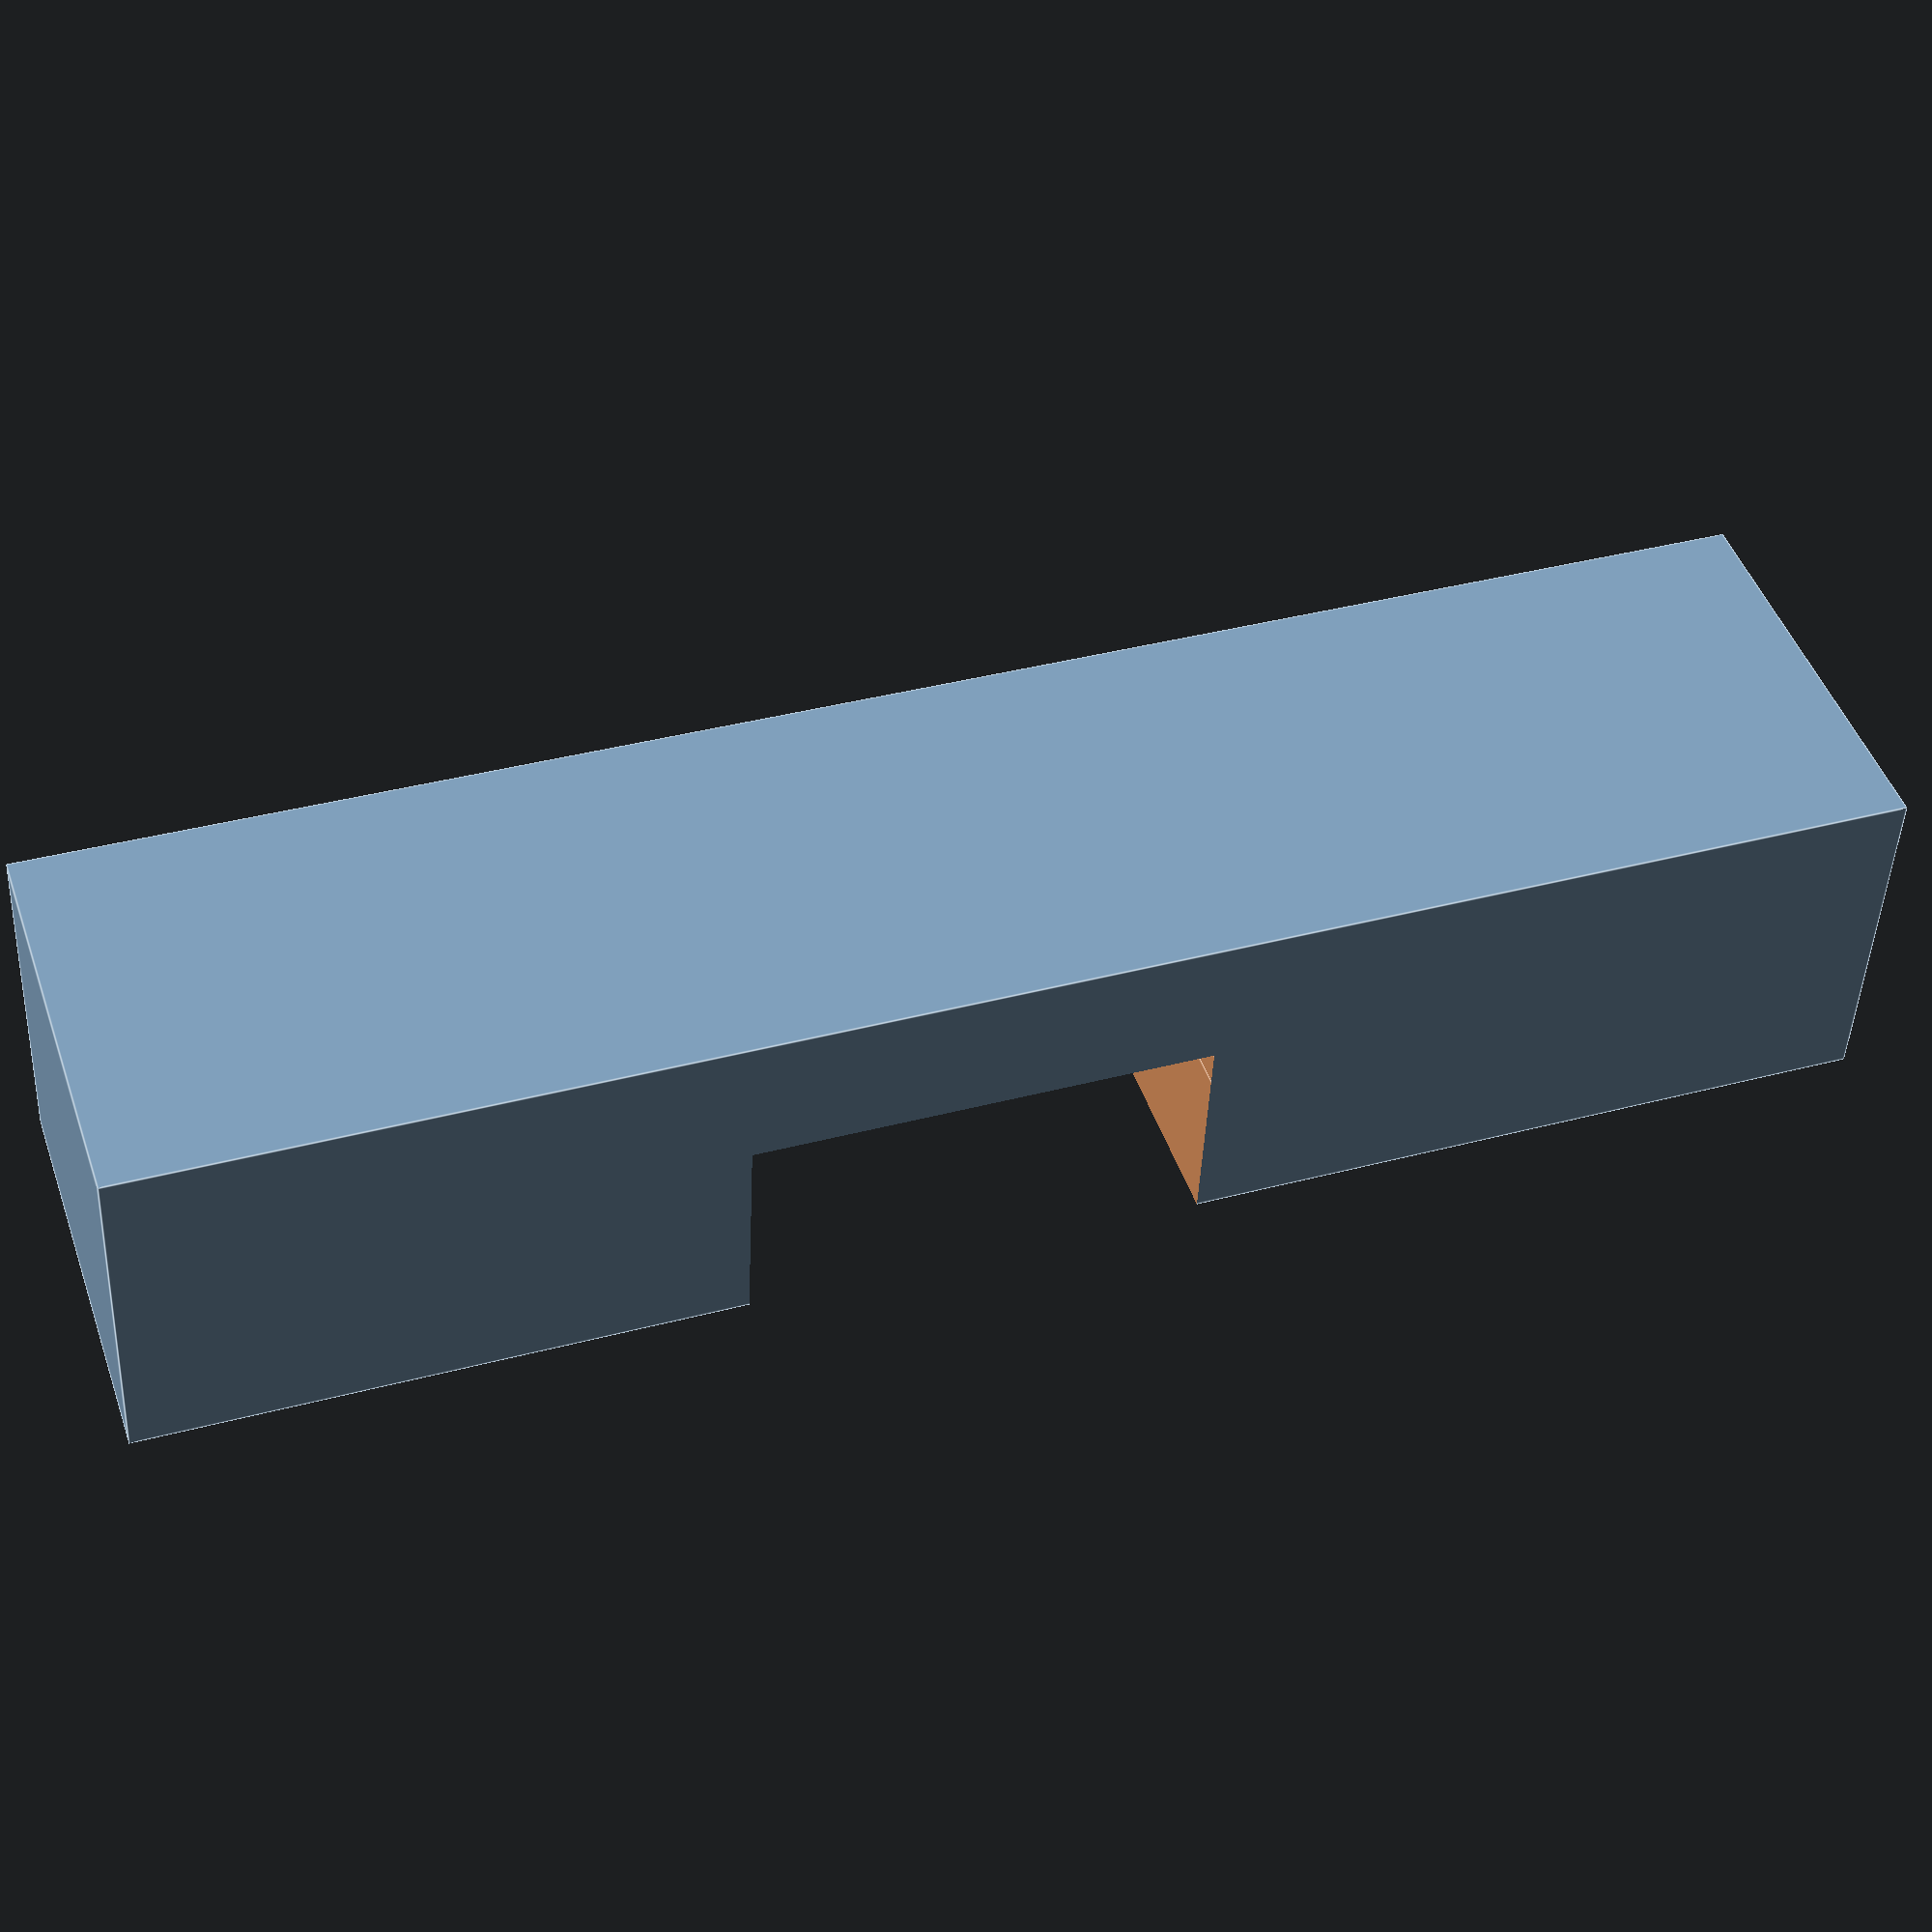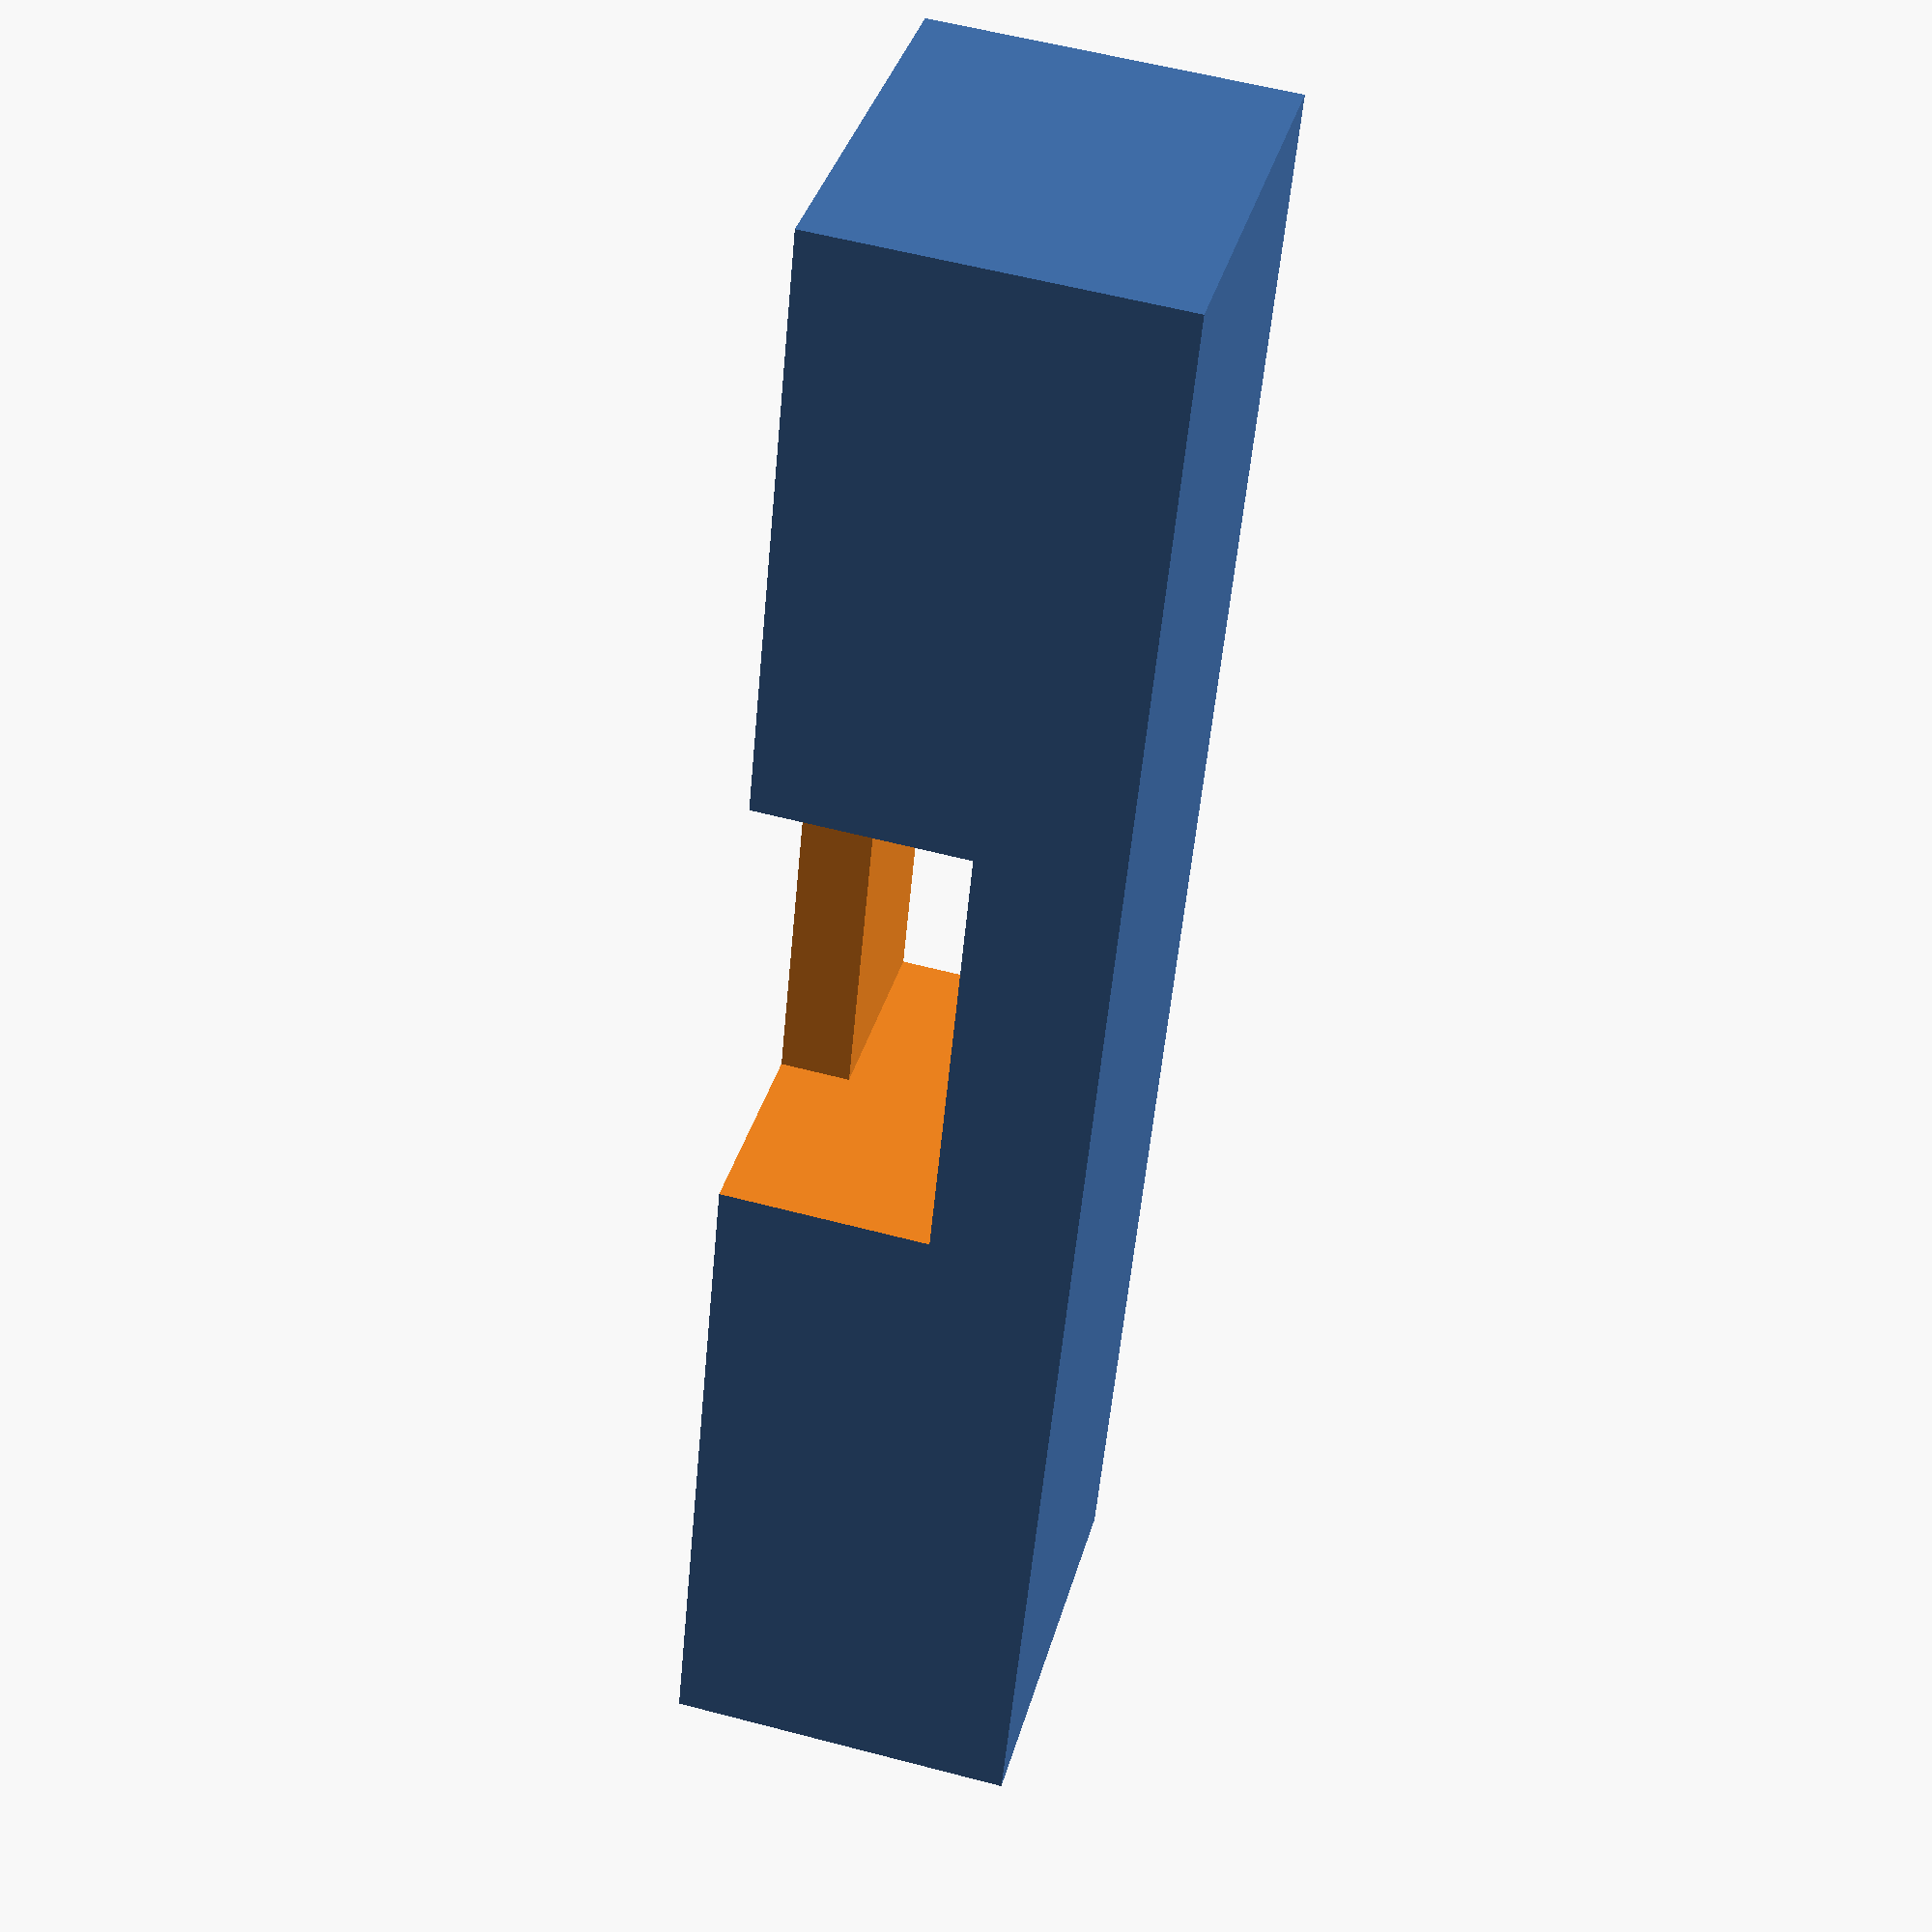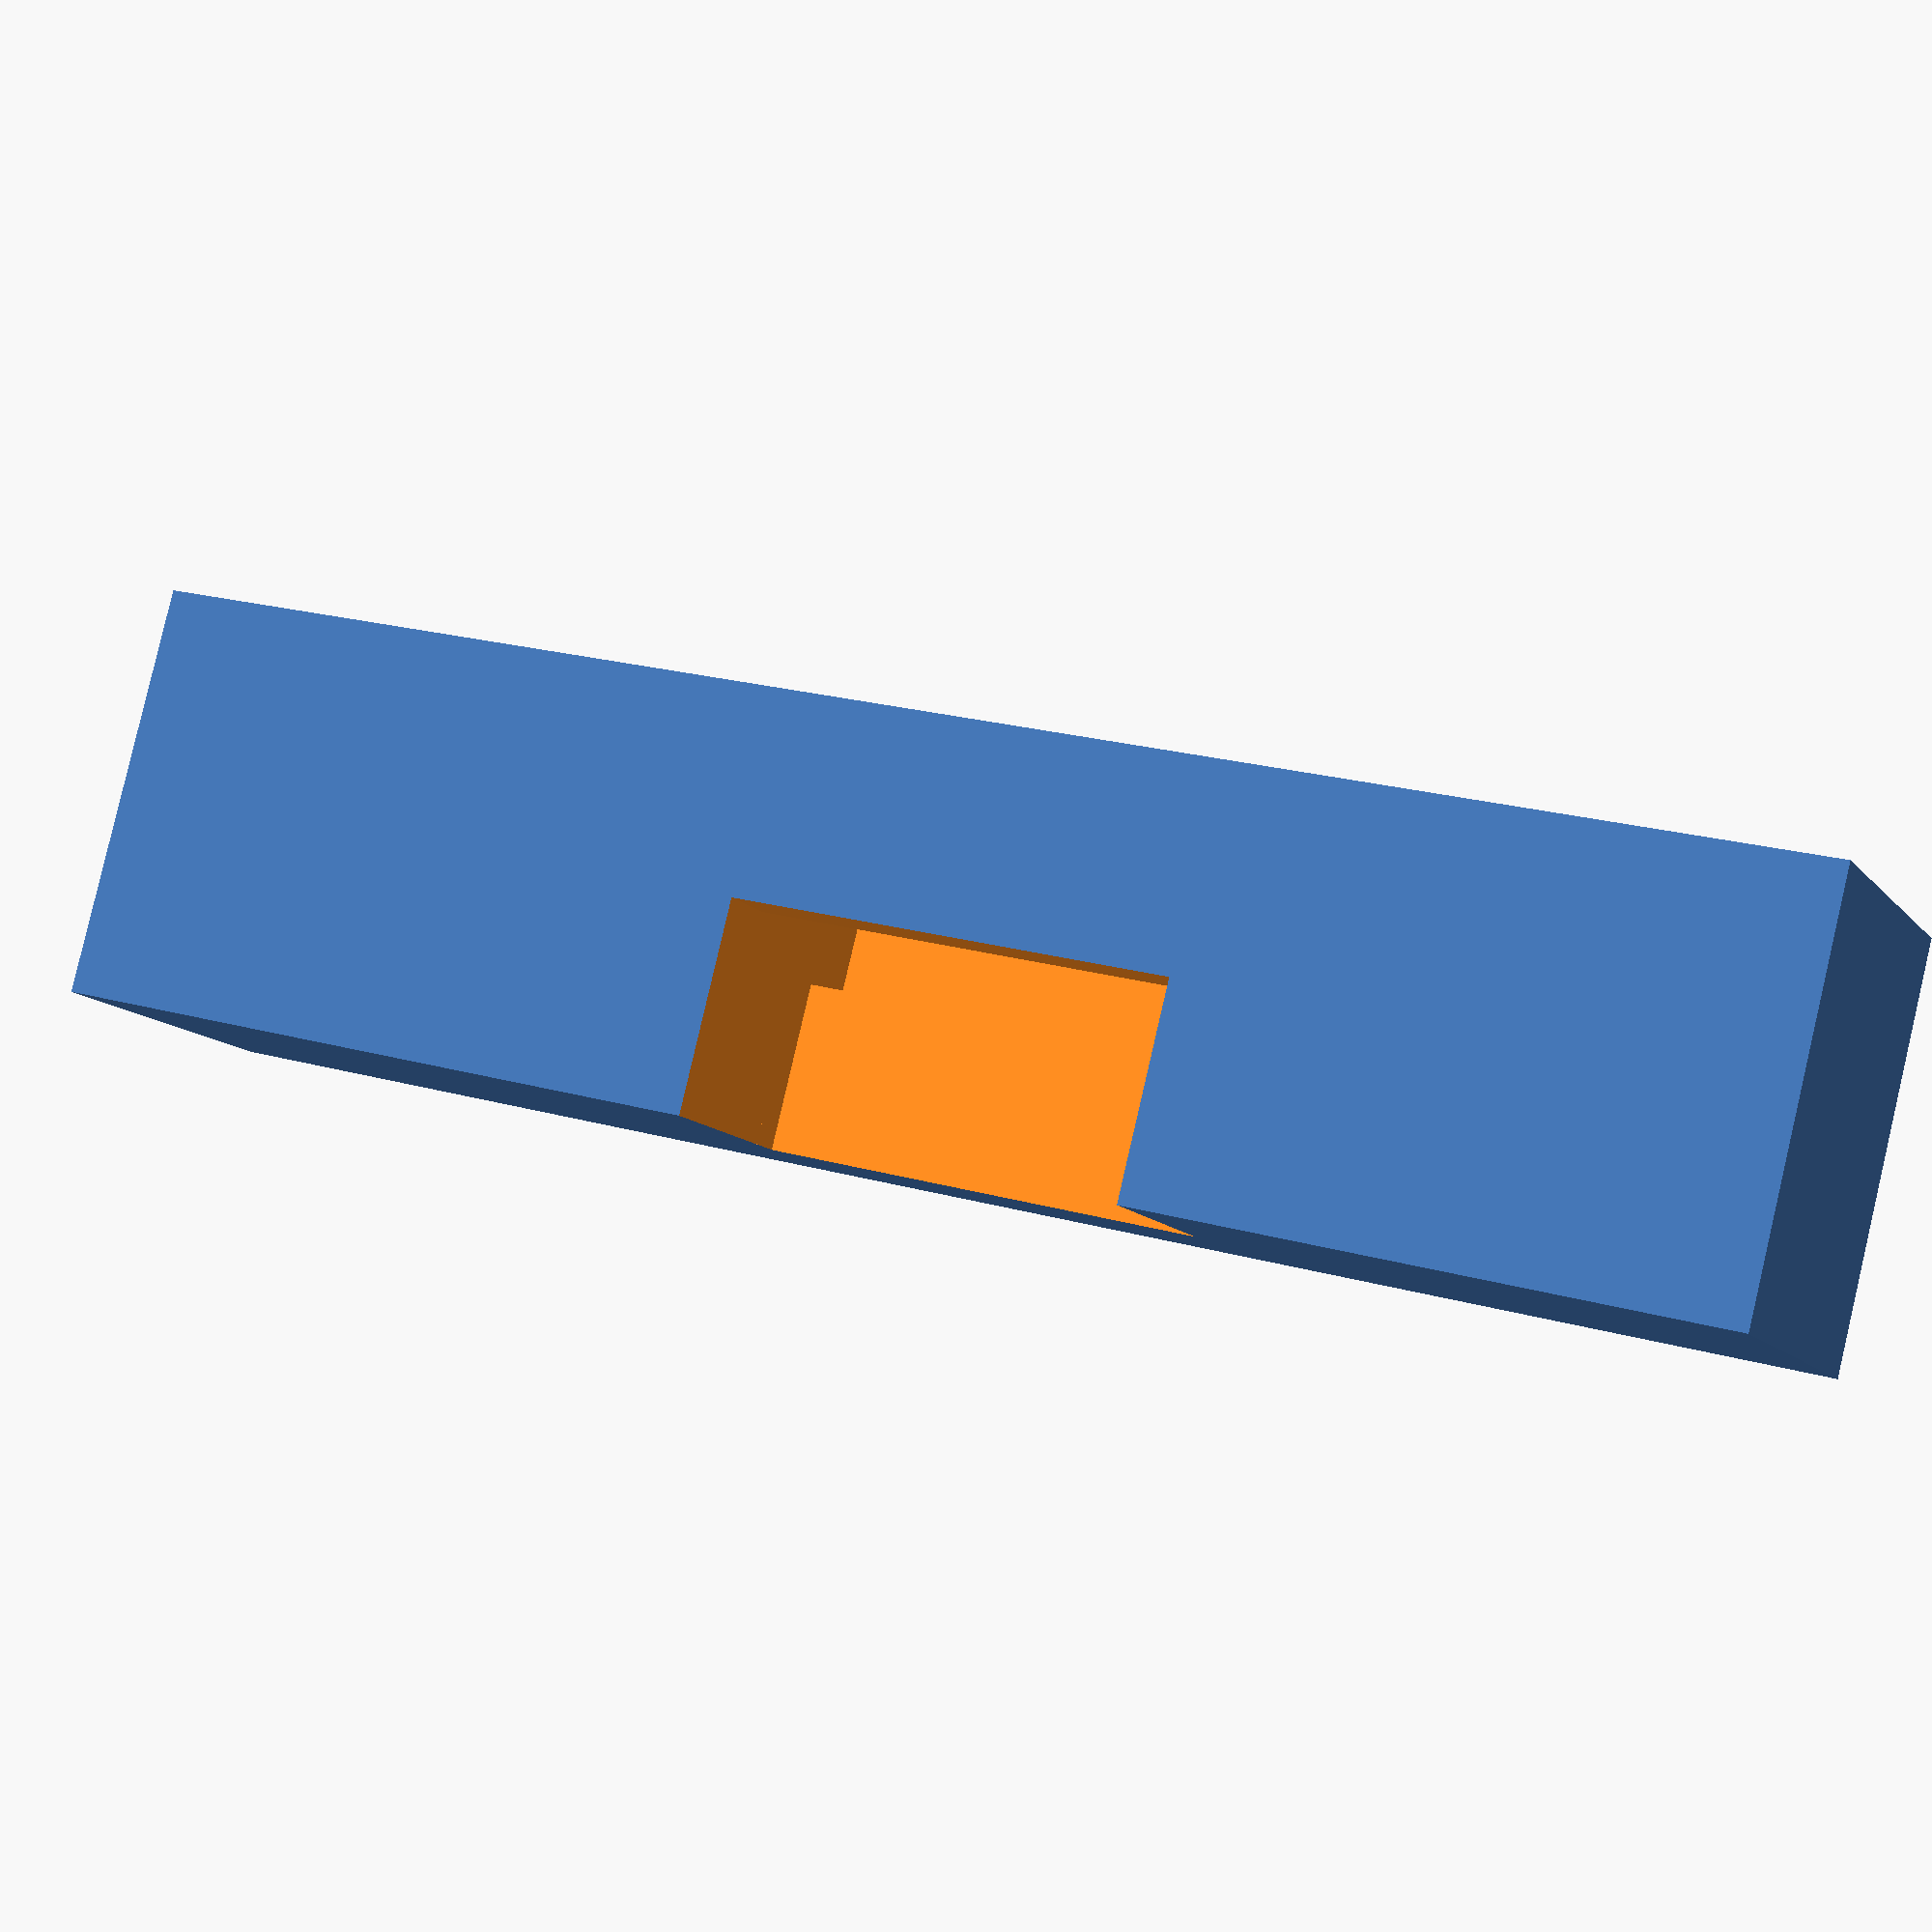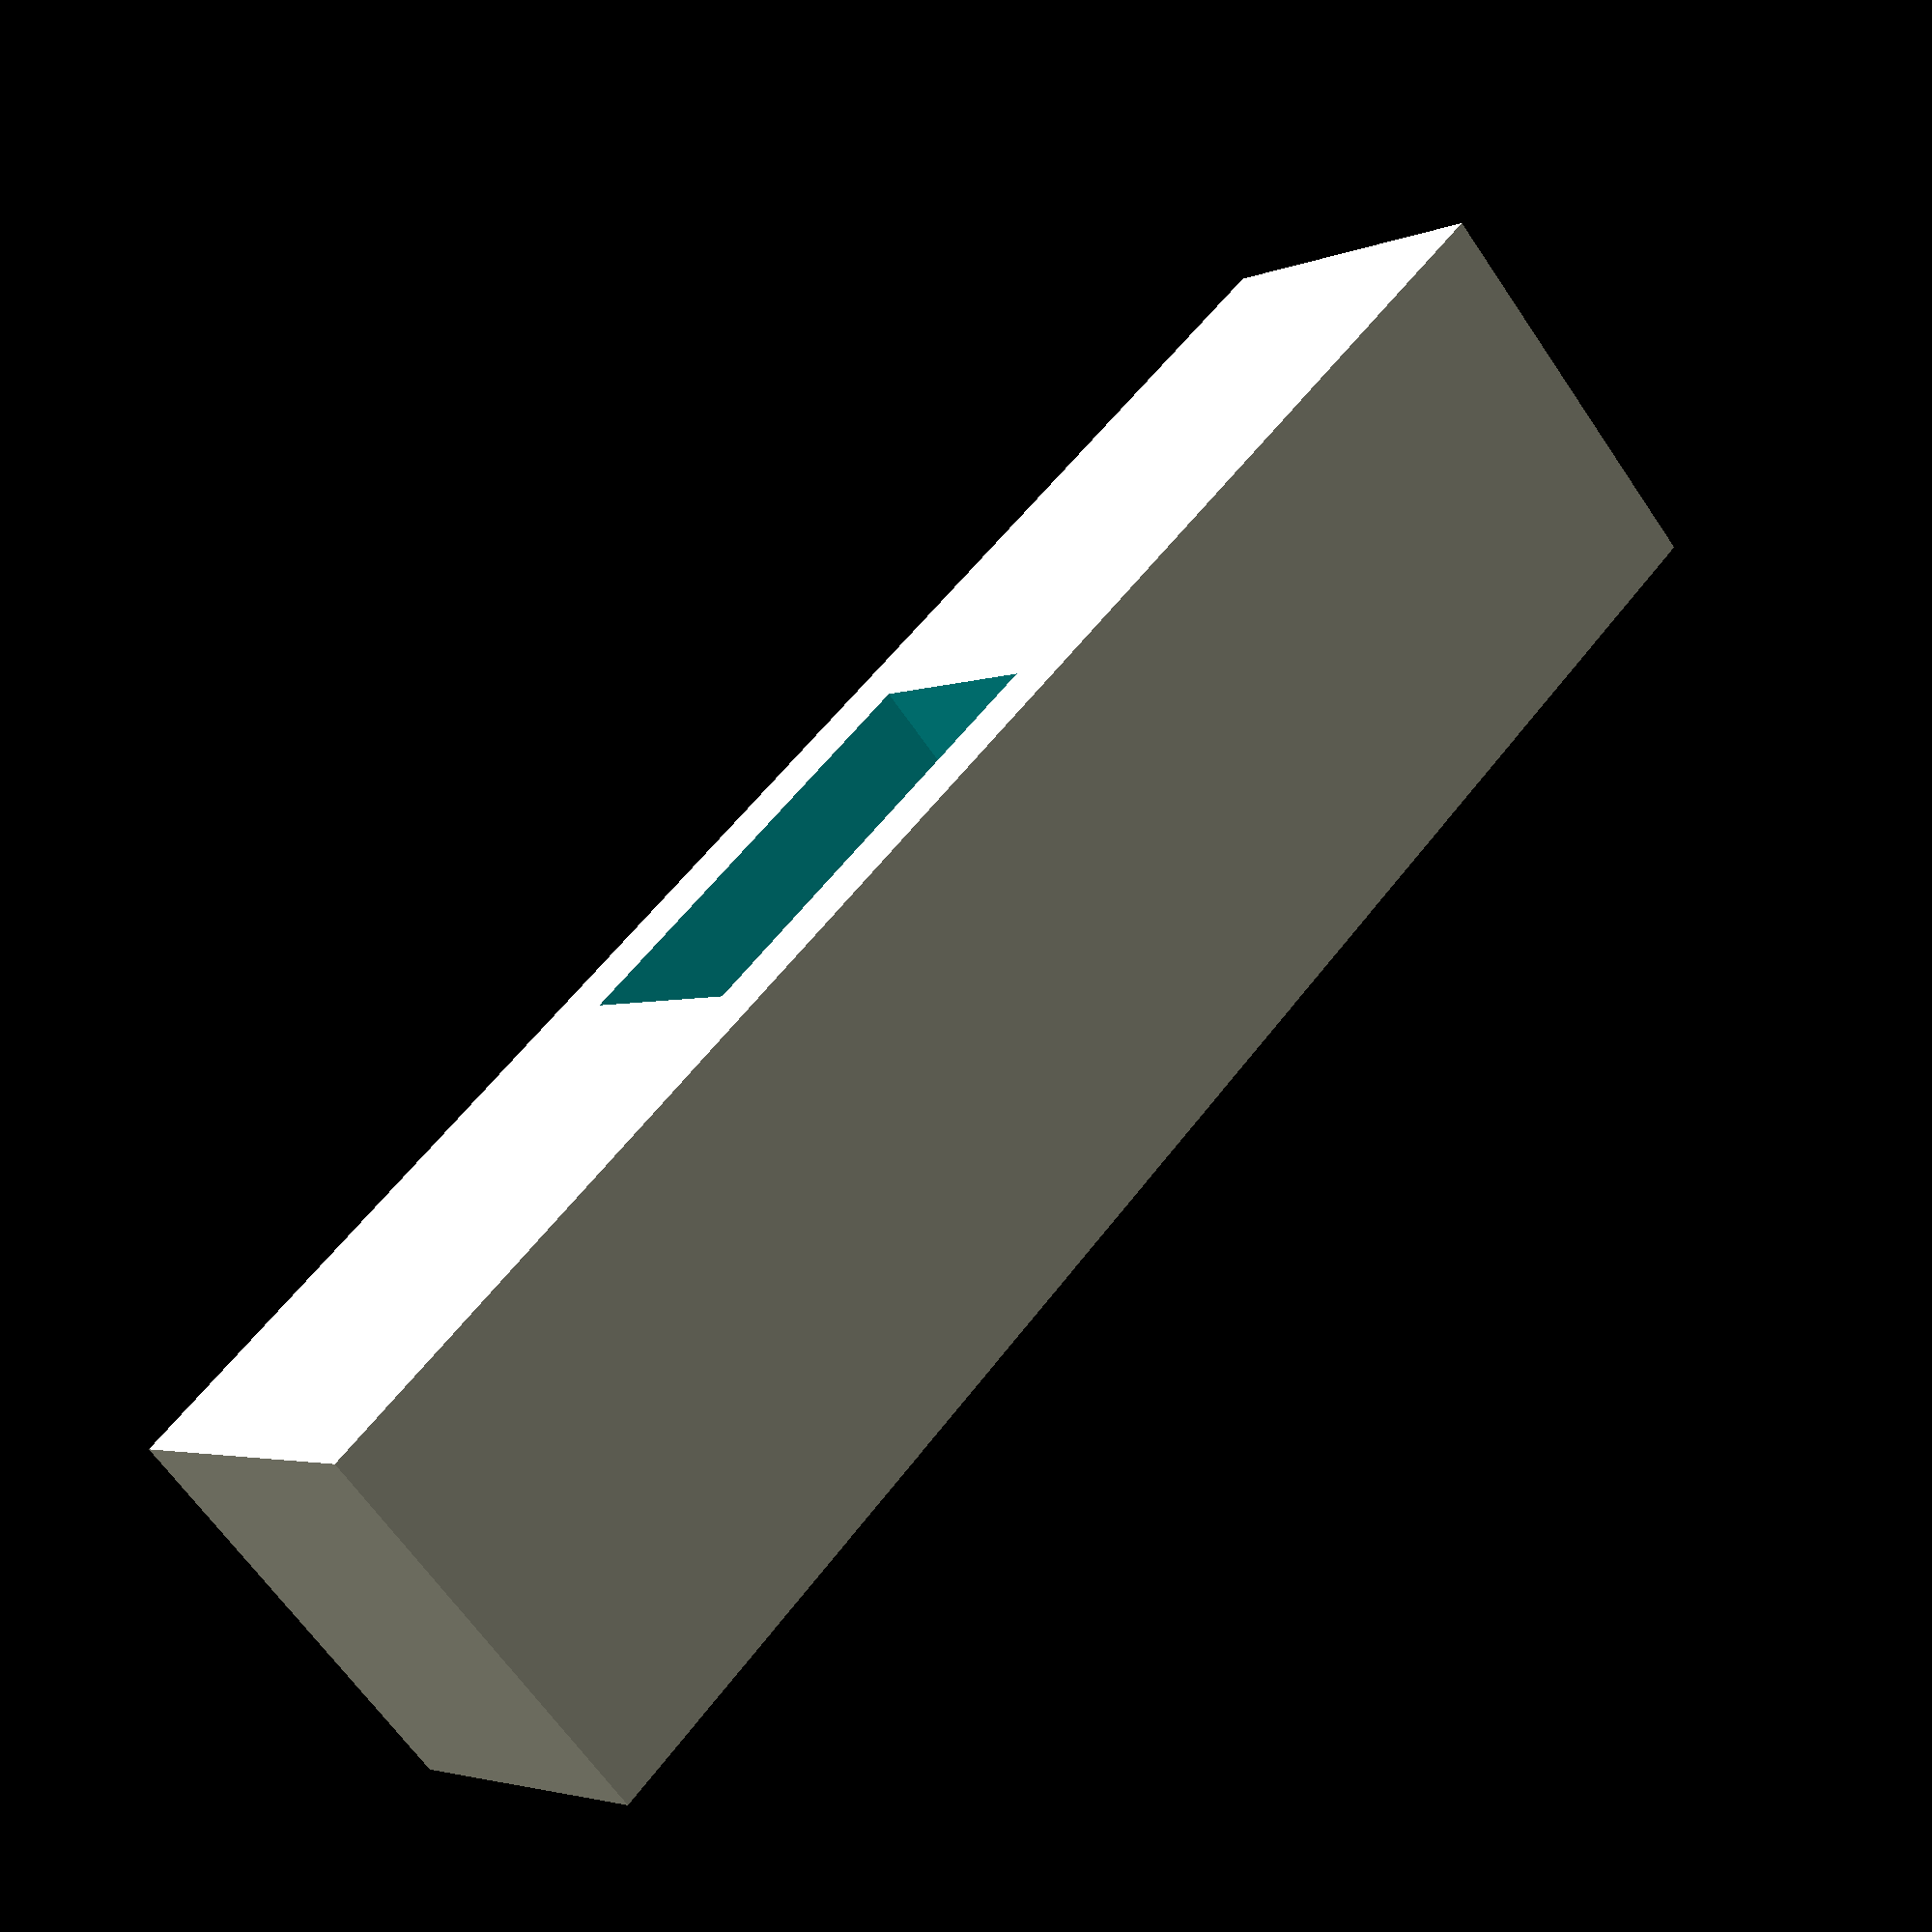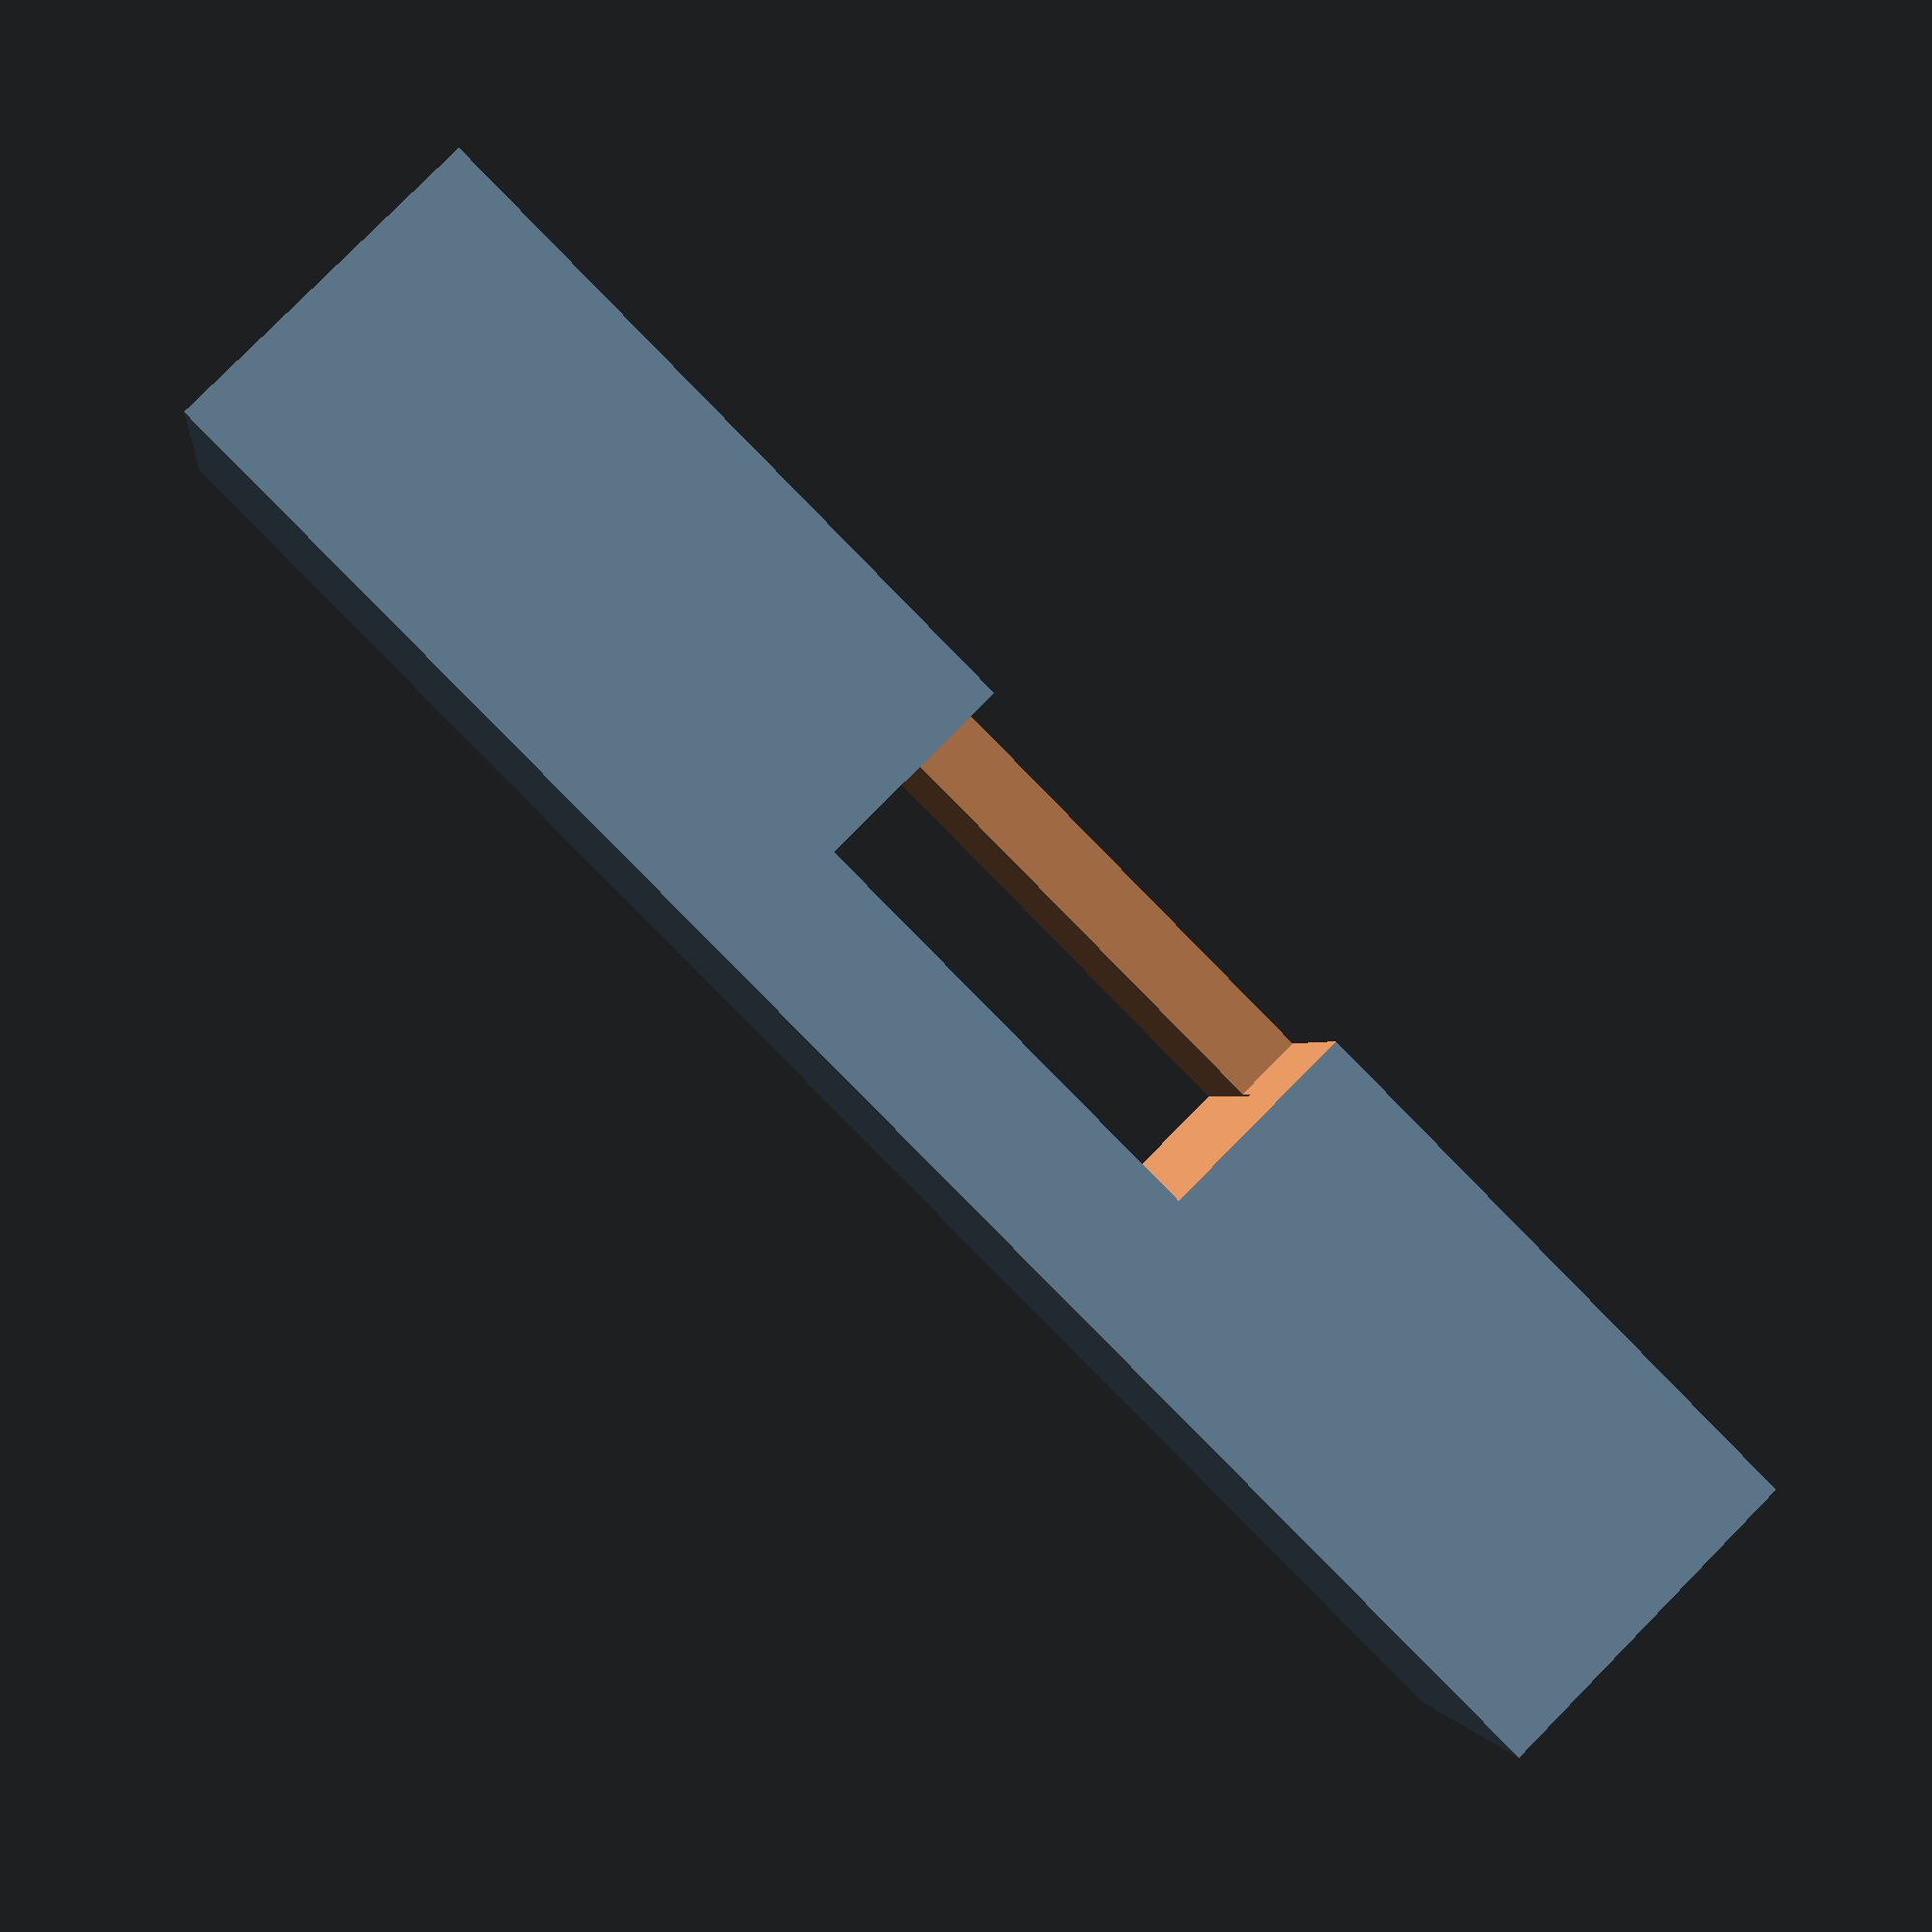
<openscad>
verfuegendeTiefe = 23 - 10;
schalterSpiel = 2;
schalterLaenge = 13;
schalterBreite = 6;
schalterHoehe = 7;

difference() {
    cube([10, verfuegendeTiefe-1, 50]);
    translate([2, verfuegendeTiefe - schalterHoehe-1.2, 20]) cube([schalterBreite+0.1, schalterHoehe+1, schalterLaenge+0.1]);
    translate([4, -1, 20]) cube([2, 20, schalterLaenge]);
    translate([-1, -1, 20]) cube([6, 7.1, schalterLaenge]);
}

</openscad>
<views>
elev=322.3 azim=278.0 roll=71.2 proj=p view=edges
elev=232.6 azim=194.6 roll=185.2 proj=p view=solid
elev=338.1 azim=30.8 roll=296.3 proj=p view=solid
elev=124.6 azim=136.1 roll=144.0 proj=p view=solid
elev=84.5 azim=9.9 roll=224.5 proj=p view=solid
</views>
